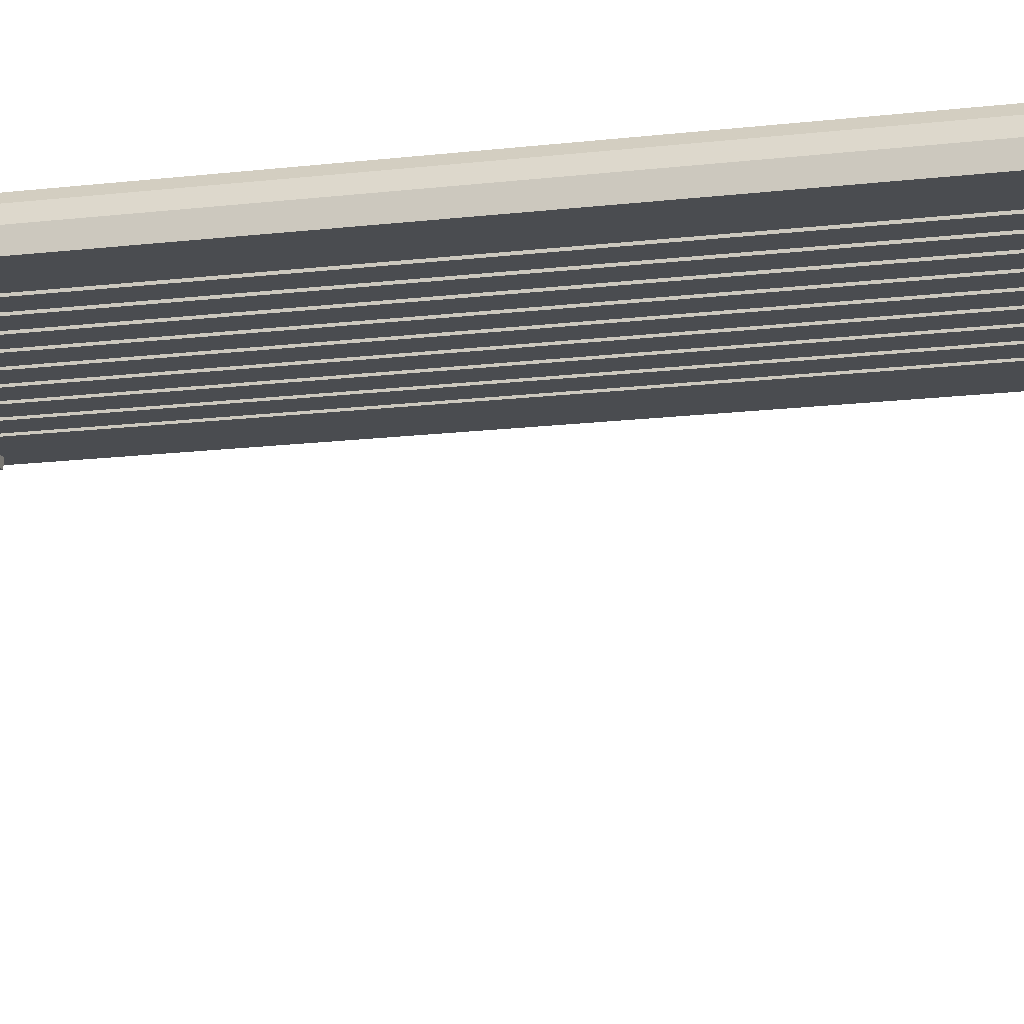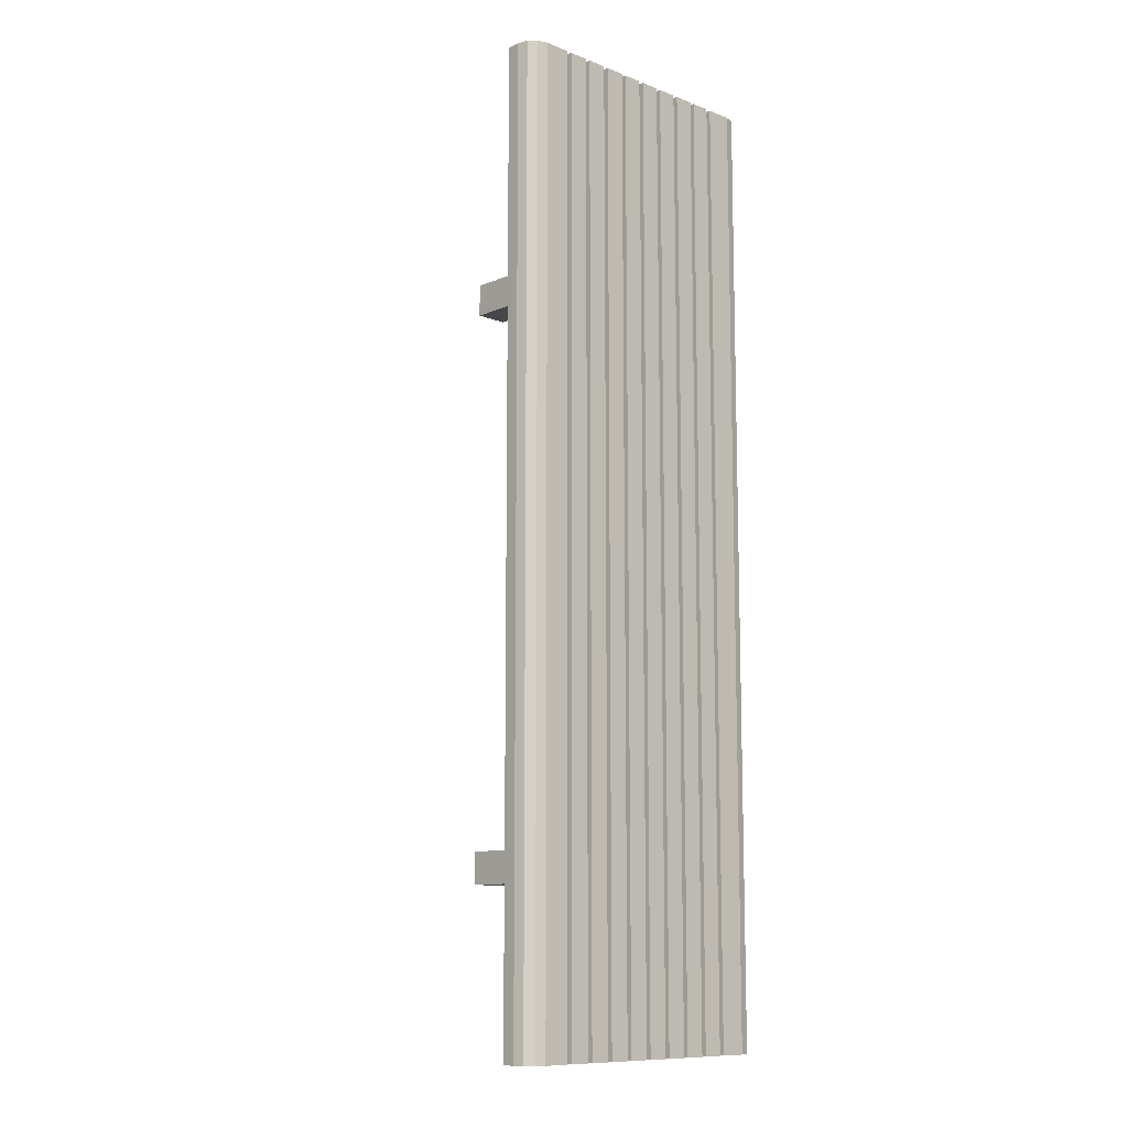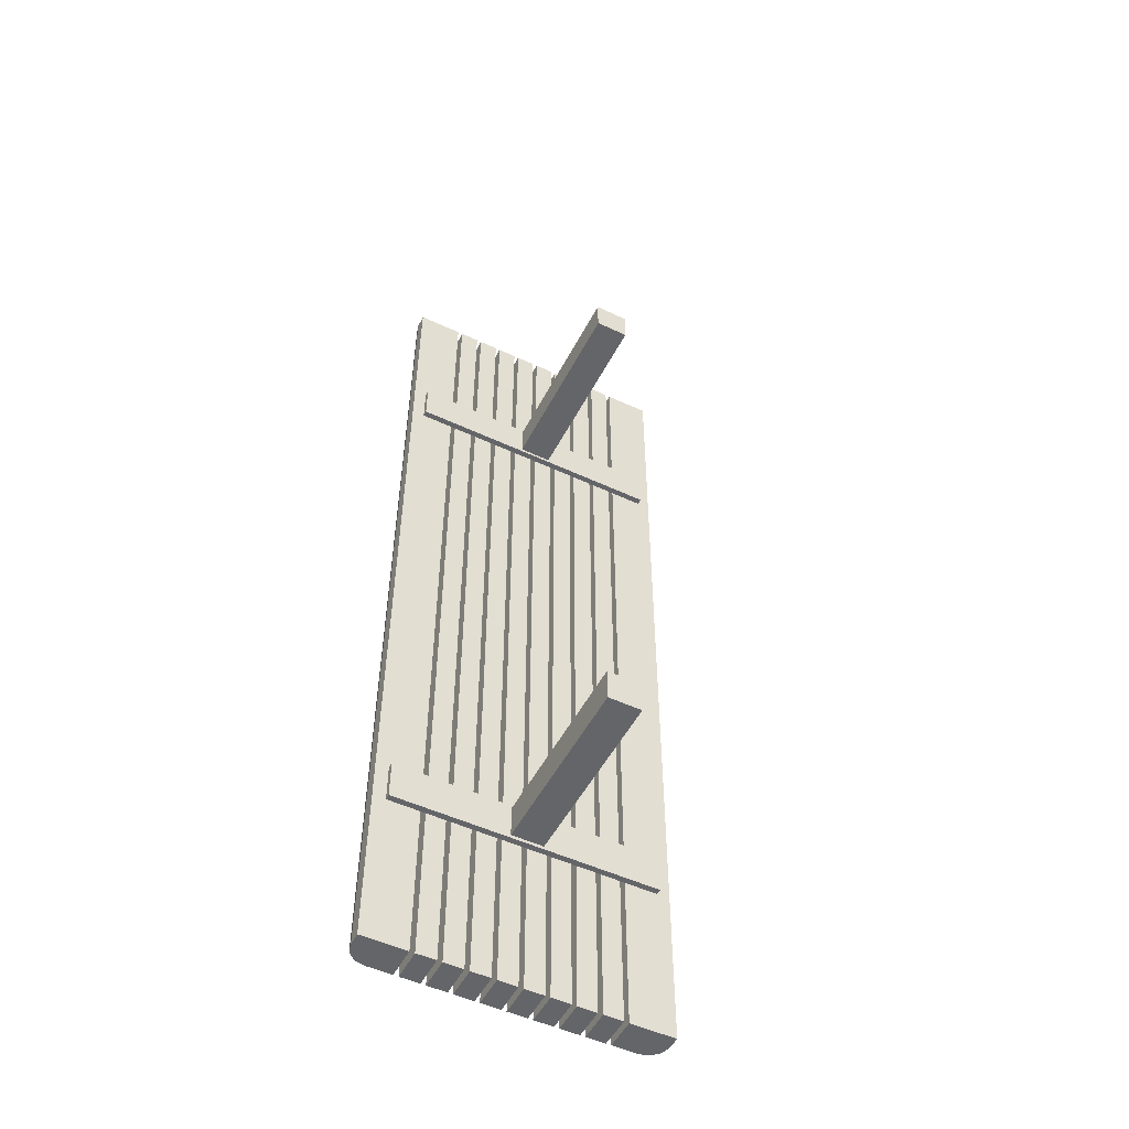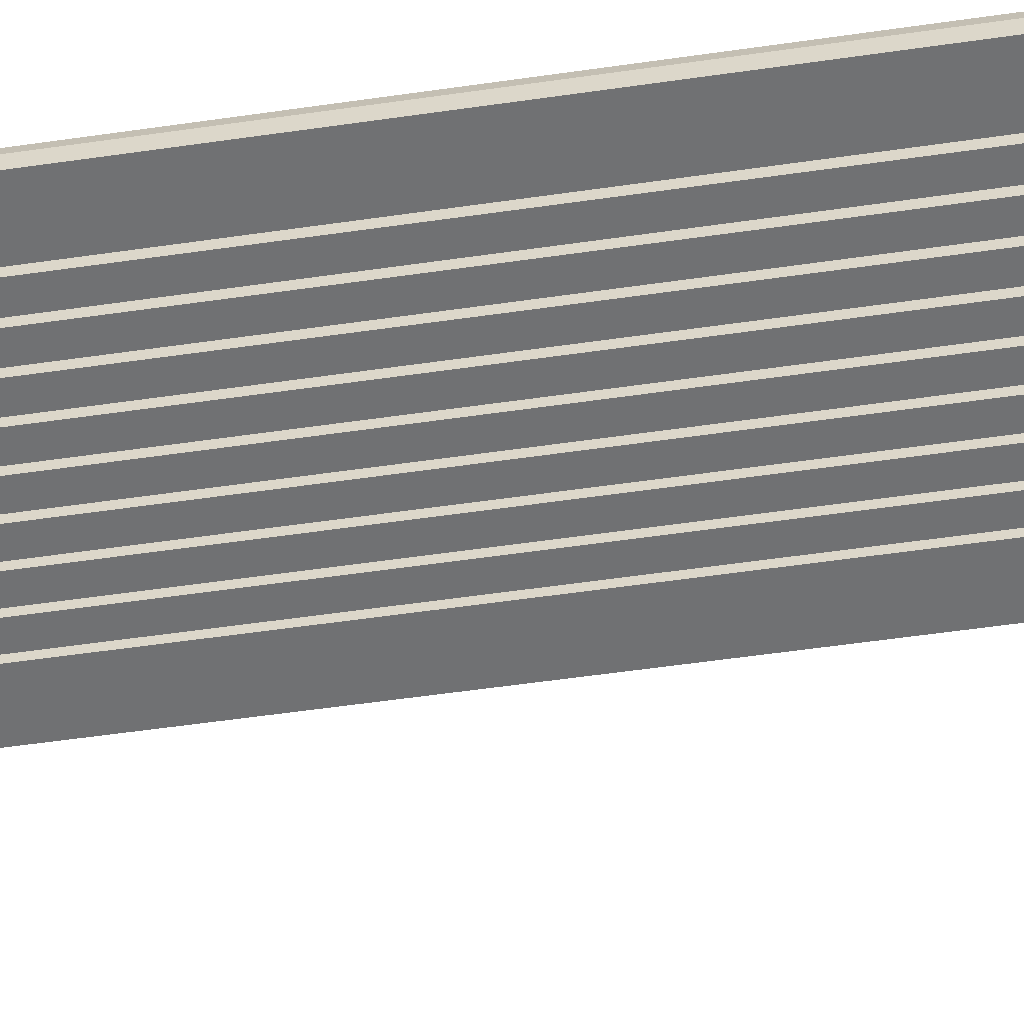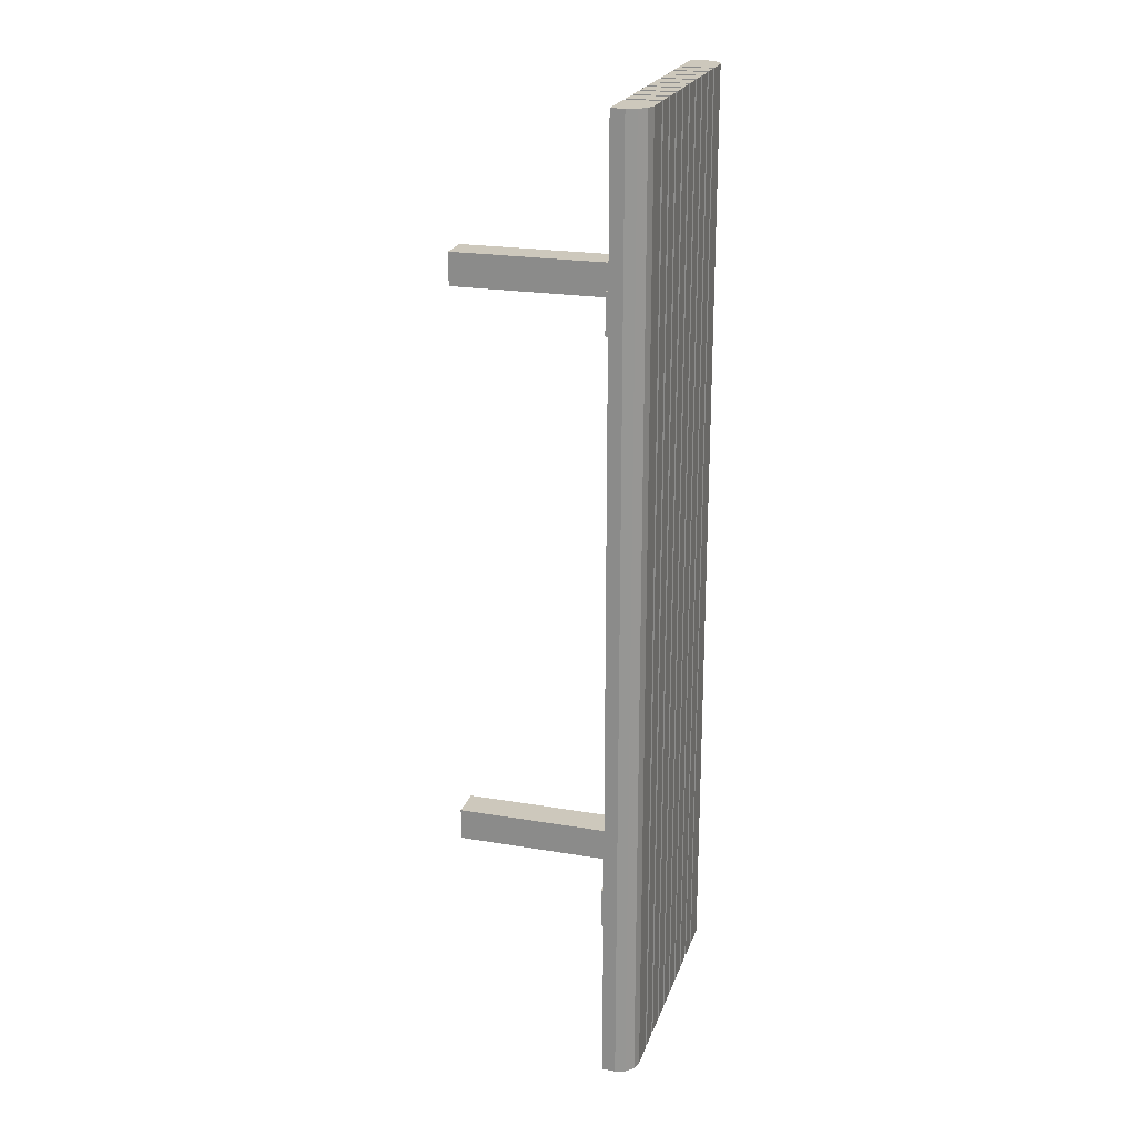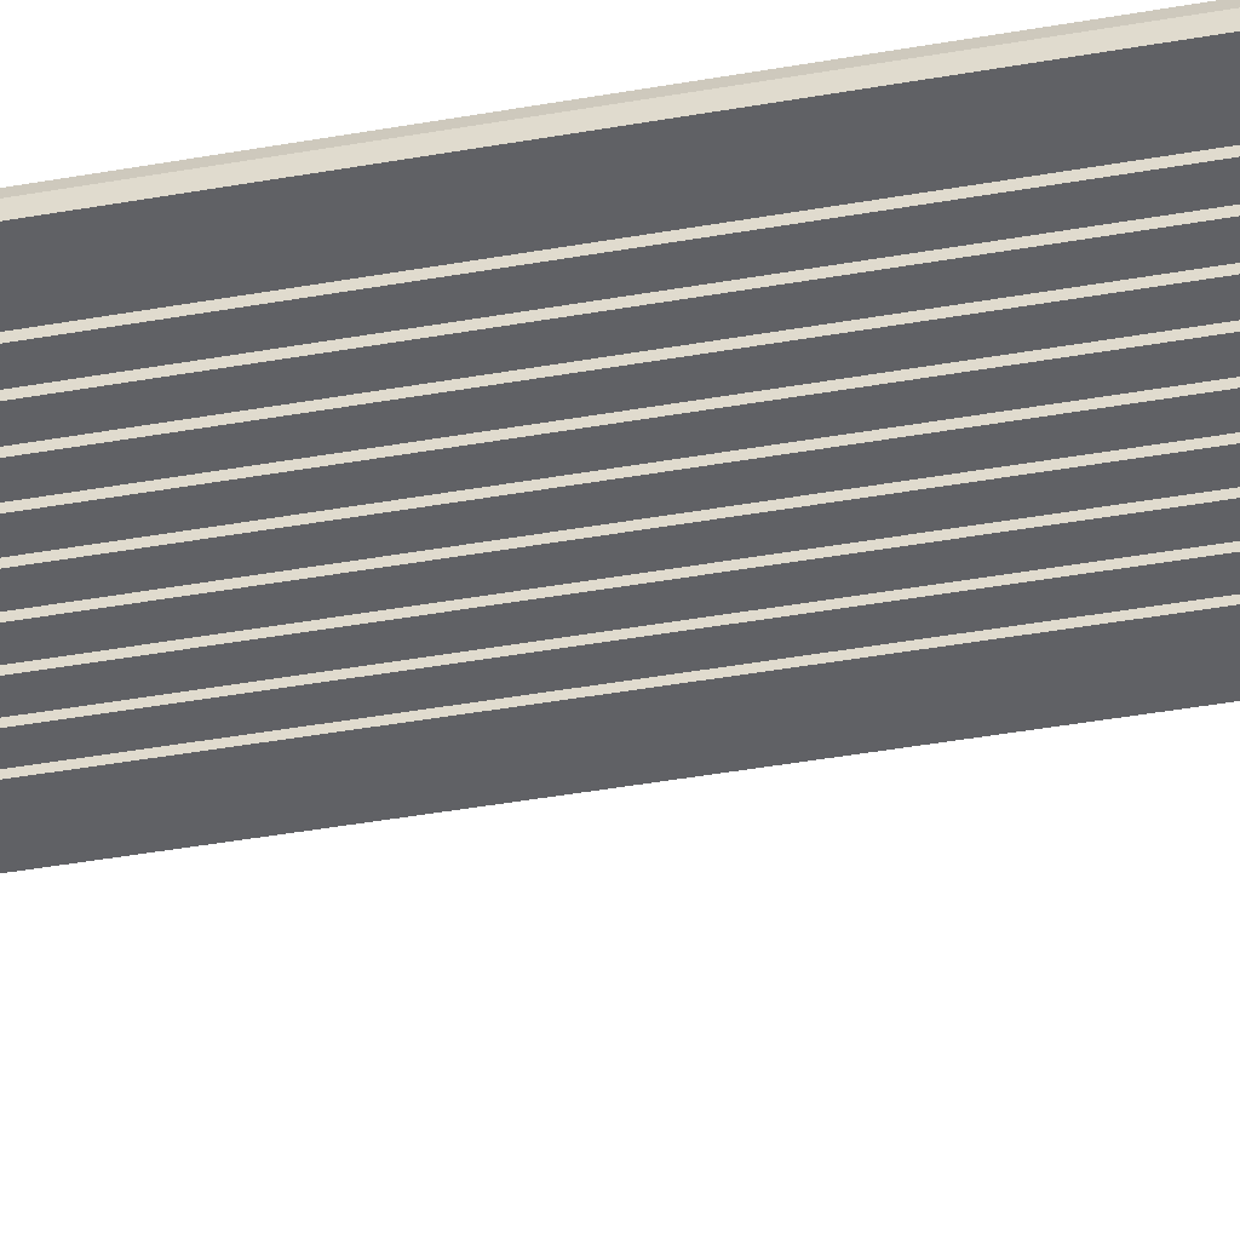
<metadata>
{"format":"obj","ext":"obj","renderer":"f3d","projection":"perspective","resolution":1024,"background":"white","views":[{"elev":-14.8,"azim":-75.1,"up":"+Y"},{"elev":-10.8,"azim":136.6,"up":"+Z"},{"elev":-51.5,"azim":-26.9,"up":"+Z"},{"elev":-55.1,"azim":-81.3,"up":"+Y"},{"elev":22.1,"azim":106.4,"up":"+Z"},{"elev":-49.1,"azim":-79.3,"up":"+Y"}]}
</metadata>
<code>
o mesh9.004_mesh9-geometry
o mesh8.004_mesh8-geometry
o mesh7.004_mesh7-geometry
v -0.1319 0.0717 0.2717
v 0.0163 0.0717 0.2717
v -0.01605 0.0717 0.2717
v 0.1319 0.0717 0.2717
v -0.01605 0.0717 0.2749
v -0.1319 0.0717 0.3105
v -0.1319 0.07763 0.2717
v 0.0163 0.0717 0.2749
v -0.01605 0.0717 0.3105
v 0.1319 0.07763 0.2717
v 0.1319 0.0717 0.3105
v -0.01605 0.0717 0.3073
v 0.0163 -0.11 0.2749
v -0.1319 0.07763 0.3105
v 0.1319 0.07763 0.3105
v 0.0163 0.0717 0.3105
v 0.0163 0.0717 0.3073
v -0.01605 -0.11 0.3073
v -0.01605 -0.11 0.2749
v 0.0163 -0.11 0.3073
f 1 2 3
f 2 1 4
f 3 2 1
f 4 1 2
f 2 5 3
f 3 5 2
f 3 6 1
f 1 6 3
f 4 1 7
f 7 1 4
f 4 8 2
f 2 8 4
f 5 2 8
f 8 2 5
f 9 3 5
f 5 3 9
f 6 3 9
f 9 3 6
f 6 7 1
f 1 7 6
f 4 7 10
f 10 7 4
f 11 8 4
f 4 8 11
f 8 12 5
f 5 12 8
f 13 5 8
f 8 5 13
f 9 5 12
f 12 5 9
f 9 14 6
f 6 14 9
f 7 6 14
f 14 6 7
f 10 14 7
f 7 14 10
f 15 4 10
f 10 4 15
f 16 8 11
f 11 8 16
f 4 15 11
f 11 15 4
f 12 8 17
f 17 8 12
f 5 18 12
f 12 18 5
f 5 13 19
f 19 13 5
f 17 13 8
f 8 13 17
f 17 9 12
f 12 9 17
f 14 9 11
f 11 9 14
f 14 10 15
f 15 10 14
f 8 16 17
f 17 16 8
f 11 9 16
f 16 9 11
f 14 11 15
f 15 11 14
f 12 20 17
f 17 20 12
f 18 5 19
f 19 5 18
f 20 12 18
f 18 12 20
f 13 18 19
f 19 18 13
f 13 17 20
f 20 17 13
f 9 17 16
f 16 17 9
f 18 13 20
f 20 13 18
o mesh9.003_mesh9-geometry
o mesh8.003_mesh8-geometry
o mesh7.003_mesh7-geometry
v -0.1319 0.0717 -0.3105
v 0.0163 0.0717 -0.3105
v -0.01605 0.0717 -0.3105
v 0.1319 0.0717 -0.3105
v -0.01605 0.0717 -0.3073
v -0.1319 0.0717 -0.2717
v -0.1319 0.07763 -0.3105
v 0.0163 0.0717 -0.3073
v -0.01605 0.0717 -0.2717
v 0.1319 0.07763 -0.3105
v 0.1319 0.0717 -0.2717
v -0.01605 0.0717 -0.2749
v 0.0163 -0.11 -0.3073
v -0.1319 0.07763 -0.2717
v 0.1319 0.07763 -0.2717
v 0.0163 0.0717 -0.2717
v 0.0163 0.0717 -0.2749
v -0.01605 -0.11 -0.2749
v -0.01605 -0.11 -0.3073
v 0.0163 -0.11 -0.2749
f 21 22 23
f 22 21 24
f 23 22 21
f 24 21 22
f 22 25 23
f 23 25 22
f 23 26 21
f 21 26 23
f 24 21 27
f 27 21 24
f 24 28 22
f 22 28 24
f 25 22 28
f 28 22 25
f 29 23 25
f 25 23 29
f 26 23 29
f 29 23 26
f 26 27 21
f 21 27 26
f 24 27 30
f 30 27 24
f 31 28 24
f 24 28 31
f 28 32 25
f 25 32 28
f 33 25 28
f 28 25 33
f 29 25 32
f 32 25 29
f 29 34 26
f 26 34 29
f 27 26 34
f 34 26 27
f 30 34 27
f 27 34 30
f 35 24 30
f 30 24 35
f 36 28 31
f 31 28 36
f 24 35 31
f 31 35 24
f 32 28 37
f 37 28 32
f 25 38 32
f 32 38 25
f 25 33 39
f 39 33 25
f 37 33 28
f 28 33 37
f 37 29 32
f 32 29 37
f 34 29 31
f 31 29 34
f 34 30 35
f 35 30 34
f 28 36 37
f 37 36 28
f 31 29 36
f 36 29 31
f 34 31 35
f 35 31 34
f 32 40 37
f 37 40 32
f 38 25 39
f 39 25 38
f 40 32 38
f 38 32 40
f 33 38 39
f 39 38 33
f 33 37 40
f 40 37 33
f 29 37 36
f 36 37 29
f 38 33 40
f 40 33 38
o mesh6.002_mesh6-geometry
o mesh5.002_mesh5-geometry
v 0.09946 0.08087 0.4658
v 0.09946 0.11 0.4658
v 0.09946 0.08087 -0.4658
v 0.1447 0.07763 0.4658
v 0.09946 0.11 -0.4658
v 0.09946 0.07763 -0.4658
v 0.09946 0.07763 0.4658
v 0.1447 0.09057 0.4658
v 0.1447 0.07763 -0.4658
v 0.1253 0.11 0.4658
v 0.1421 0.1003 0.4658
v 0.1447 0.09057 -0.4658
v 0.135 0.1074 0.4658
v 0.1253 0.11 -0.4658
v 0.1421 0.1003 -0.4658
v 0.135 0.1074 -0.4658
f 41 42 43
f 43 42 41
f 42 41 44
f 44 41 42
f 45 43 42
f 42 43 45
f 43 46 41
f 41 46 43
f 47 44 41
f 41 44 47
f 48 42 44
f 44 42 48
f 45 49 43
f 43 49 45
f 46 43 49
f 49 43 46
f 47 41 46
f 46 41 47
f 47 46 44
f 44 46 47
f 51 42 48
f 48 42 51
f 52 49 45
f 45 49 52
f 50 42 53
f 53 42 50
f 49 44 46
f 46 44 49
f 53 42 51
f 51 42 53
f 55 52 45
f 45 52 55
f 54 56 45
f 45 56 54
f 56 55 45
f 45 55 56
f 42 50 45
f 45 50 42
f 48 44 52
f 52 44 48
f 54 45 50
f 50 45 54
f 48 52 51
f 51 52 48
f 49 52 44
f 44 52 49
f 50 53 54
f 54 53 50
f 53 51 56
f 56 51 53
f 55 51 52
f 52 51 55
f 56 54 53
f 53 54 56
f 55 56 51
f 51 56 55
o mesh2.016_mesh2-geometry
o mesh1.016_mesh1-geometry
v 0.09461 0.11 0.4658
v 0.0752 0.11 -0.4658
v 0.0752 0.11 0.4658
v 0.09461 0.11 -0.4658
v 0.0752 0.07763 -0.4658
v 0.0752 0.07763 0.4658
v 0.09461 0.07763 -0.4658
v 0.09461 0.07763 0.4658
f 57 58 59
f 58 57 60
f 59 58 57
f 60 57 58
f 61 59 58
f 58 59 61
f 62 57 59
f 59 57 62
f 57 63 60
f 60 63 57
f 60 61 58
f 58 61 60
f 59 61 62
f 62 61 59
f 57 62 64
f 64 62 57
f 63 57 64
f 64 57 63
f 61 60 63
f 63 60 61
f 63 62 61
f 61 62 63
f 62 63 64
f 64 63 62
o mesh2.015_mesh2-geometry
o mesh1.015_mesh1-geometry
v 0.07035 0.11 0.4658
v 0.05094 0.11 -0.4658
v 0.05094 0.11 0.4658
v 0.07035 0.11 -0.4658
v 0.05094 0.07763 -0.4658
v 0.05094 0.07763 0.4658
v 0.07035 0.07763 -0.4658
v 0.07035 0.07763 0.4658
f 65 66 67
f 66 65 68
f 67 66 65
f 68 65 66
f 69 67 66
f 66 67 69
f 70 65 67
f 67 65 70
f 65 71 68
f 68 71 65
f 68 69 66
f 66 69 68
f 67 69 70
f 70 69 67
f 65 70 72
f 72 70 65
f 71 65 72
f 72 65 71
f 69 68 71
f 71 68 69
f 71 70 69
f 69 70 71
f 70 71 72
f 72 71 70
o mesh2.014_mesh2-geometry
o mesh1.014_mesh1-geometry
v 0.04609 0.11 0.4658
v 0.02669 0.11 -0.4658
v 0.02669 0.11 0.4658
v 0.04609 0.11 -0.4658
v 0.02668 0.07763 -0.4658
v 0.02669 0.07763 0.4658
v 0.04609 0.07763 -0.4658
v 0.04609 0.07763 0.4658
f 73 74 75
f 74 73 76
f 75 74 73
f 76 73 74
f 77 75 74
f 74 75 77
f 78 73 75
f 75 73 78
f 73 79 76
f 76 79 73
f 76 77 74
f 74 77 76
f 75 77 78
f 78 77 75
f 73 78 80
f 80 78 73
f 79 73 80
f 80 73 79
f 77 76 79
f 79 76 77
f 79 78 77
f 77 78 79
f 78 79 80
f 80 79 78
o mesh2.013_mesh2-geometry
o mesh1.013_mesh1-geometry
v 0.02183 0.11 0.4658
v 0.002426 0.11 -0.4658
v 0.002426 0.11 0.4658
v 0.02183 0.11 -0.4658
v 0.002425 0.07763 -0.4658
v 0.002425 0.07763 0.4658
v 0.02183 0.07763 -0.4658
v 0.02183 0.07763 0.4658
f 81 82 83
f 82 81 84
f 83 82 81
f 84 81 82
f 85 83 82
f 82 83 85
f 86 81 83
f 83 81 86
f 81 87 84
f 84 87 81
f 84 85 82
f 82 85 84
f 83 85 86
f 86 85 83
f 81 86 88
f 88 86 81
f 87 81 88
f 88 81 87
f 85 84 87
f 87 84 85
f 87 86 85
f 85 86 87
f 86 87 88
f 88 87 86
o mesh2.012_mesh2-geometry
o mesh1.012_mesh1-geometry
v -0.002426 0.11 0.4658
v -0.02183 0.11 -0.4658
v -0.02183 0.11 0.4658
v -0.002426 0.11 -0.4658
v -0.02183 0.07763 -0.4658
v -0.02183 0.07763 0.4658
v -0.002425 0.07763 -0.4658
v -0.002425 0.07763 0.4658
f 89 90 91
f 90 89 92
f 91 90 89
f 92 89 90
f 93 91 90
f 90 91 93
f 94 89 91
f 91 89 94
f 89 95 92
f 92 95 89
f 92 93 90
f 90 93 92
f 91 93 94
f 94 93 91
f 89 94 96
f 96 94 89
f 95 89 96
f 96 89 95
f 93 92 95
f 95 92 93
f 95 94 93
f 93 94 95
f 94 95 96
f 96 95 94
o mesh2.011_mesh2-geometry
o mesh1.011_mesh1-geometry
v -0.02668 0.11 0.4658
v -0.04609 0.11 -0.4658
v -0.04609 0.11 0.4658
v -0.02669 0.11 -0.4658
v -0.04609 0.07763 -0.4658
v -0.04609 0.07763 0.4658
v -0.02668 0.07763 -0.4658
v -0.02668 0.07763 0.4658
f 97 98 99
f 98 97 100
f 99 98 97
f 100 97 98
f 101 99 98
f 98 99 101
f 102 97 99
f 99 97 102
f 97 103 100
f 100 103 97
f 100 101 98
f 98 101 100
f 99 101 102
f 102 101 99
f 97 102 104
f 104 102 97
f 103 97 104
f 104 97 103
f 101 100 103
f 103 100 101
f 103 102 101
f 101 102 103
f 102 103 104
f 104 103 102
o mesh2.010_mesh2-geometry
o mesh1.010_mesh1-geometry
v -0.05094 0.11 0.4658
v -0.07035 0.11 -0.4658
v -0.07035 0.11 0.4658
v -0.05094 0.11 -0.4658
v -0.07035 0.07763 -0.4658
v -0.07035 0.07763 0.4658
v -0.05094 0.07763 -0.4658
v -0.05094 0.07763 0.4658
f 105 106 107
f 106 105 108
f 107 106 105
f 108 105 106
f 109 107 106
f 106 107 109
f 110 105 107
f 107 105 110
f 105 111 108
f 108 111 105
f 108 109 106
f 106 109 108
f 107 109 110
f 110 109 107
f 105 110 112
f 112 110 105
f 111 105 112
f 112 105 111
f 109 108 111
f 111 108 109
f 111 110 109
f 109 110 111
f 110 111 112
f 112 111 110
o mesh4.002_mesh4-geometry
o mesh3.002_mesh3-geometry
v -0.09946 0.08087 -0.4658
v -0.09946 0.11 0.4658
v -0.09946 0.08087 0.4658
v -0.09946 0.11 -0.4658
v -0.1447 0.07763 0.4658
v -0.09946 0.07763 -0.4658
v -0.1447 0.07763 -0.4658
v -0.1253 0.11 0.4658
v -0.09946 0.07763 0.4658
v -0.1447 0.09057 0.4658
v -0.1447 0.09057 -0.4658
v -0.1253 0.11 -0.4658
v -0.135 0.1074 0.4658
v -0.1421 0.1003 0.4658
v -0.1421 0.1003 -0.4658
v -0.135 0.1074 -0.4658
f 113 114 115
f 114 113 116
f 115 114 113
f 116 113 114
f 117 115 114
f 114 115 117
f 115 118 113
f 113 118 115
f 113 119 116
f 116 119 113
f 115 117 121
f 121 117 115
f 117 114 122
f 122 114 117
f 118 115 121
f 121 115 118
f 119 113 118
f 118 113 119
f 116 119 123
f 123 119 116
f 125 114 120
f 120 114 125
f 117 118 121
f 121 118 117
f 122 114 126
f 126 114 122
f 118 117 119
f 119 117 118
f 116 123 127
f 127 123 116
f 116 128 124
f 124 128 116
f 126 114 125
f 125 114 126
f 116 127 128
f 128 127 116
f 116 120 114
f 114 120 116
f 120 116 124
f 124 116 120
f 123 117 122
f 122 117 123
f 117 123 119
f 119 123 117
f 124 125 120
f 120 125 124
f 126 123 122
f 122 123 126
f 123 126 127
f 127 126 123
f 125 124 128
f 128 124 125
f 128 126 125
f 125 126 128
f 126 128 127
f 127 128 126
o mesh2.009_mesh2-geometry
o mesh1.009_mesh1-geometry
v -0.0752 0.11 0.4658
v -0.09461 0.11 -0.4658
v -0.09461 0.11 0.4658
v -0.0752 0.11 -0.4658
v -0.09461 0.07763 -0.4658
v -0.09461 0.07763 0.4658
v -0.0752 0.07763 -0.4658
v -0.0752 0.07763 0.4658
f 129 130 131
f 130 129 132
f 131 130 129
f 132 129 130
f 133 131 130
f 130 131 133
f 134 129 131
f 131 129 134
f 129 135 132
f 132 135 129
f 132 133 130
f 130 133 132
f 131 133 134
f 134 133 131
f 129 134 136
f 136 134 129
f 135 129 136
f 136 129 135
f 133 132 135
f 135 132 133
f 135 134 133
f 133 134 135
f 134 135 136
f 136 135 134

</code>
